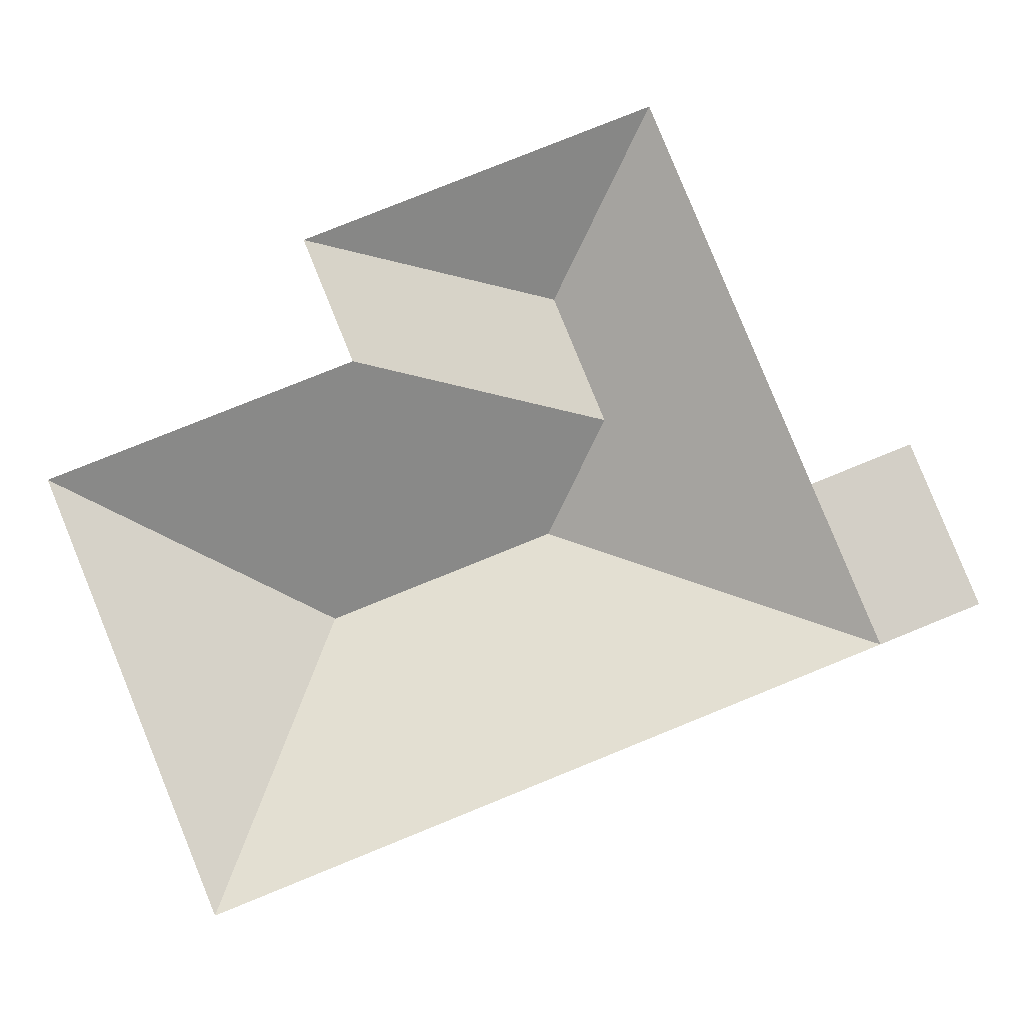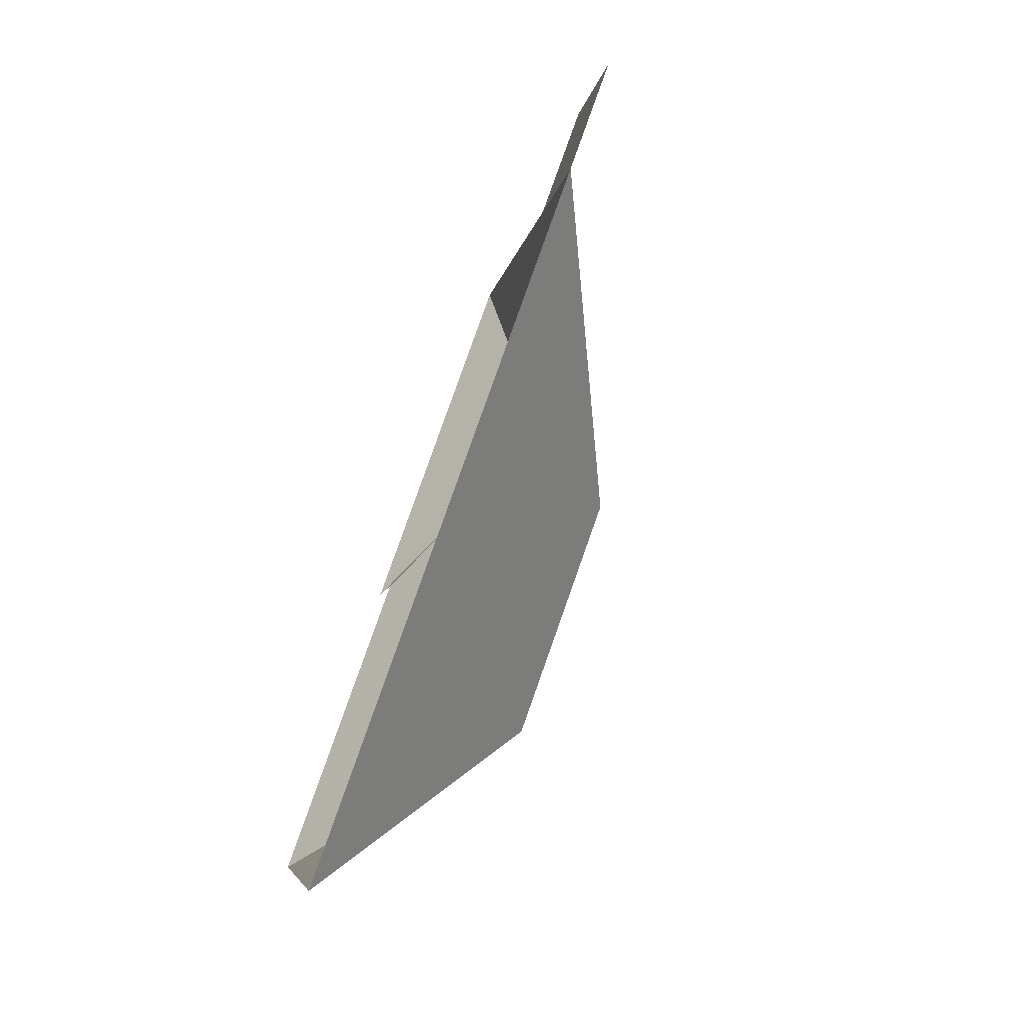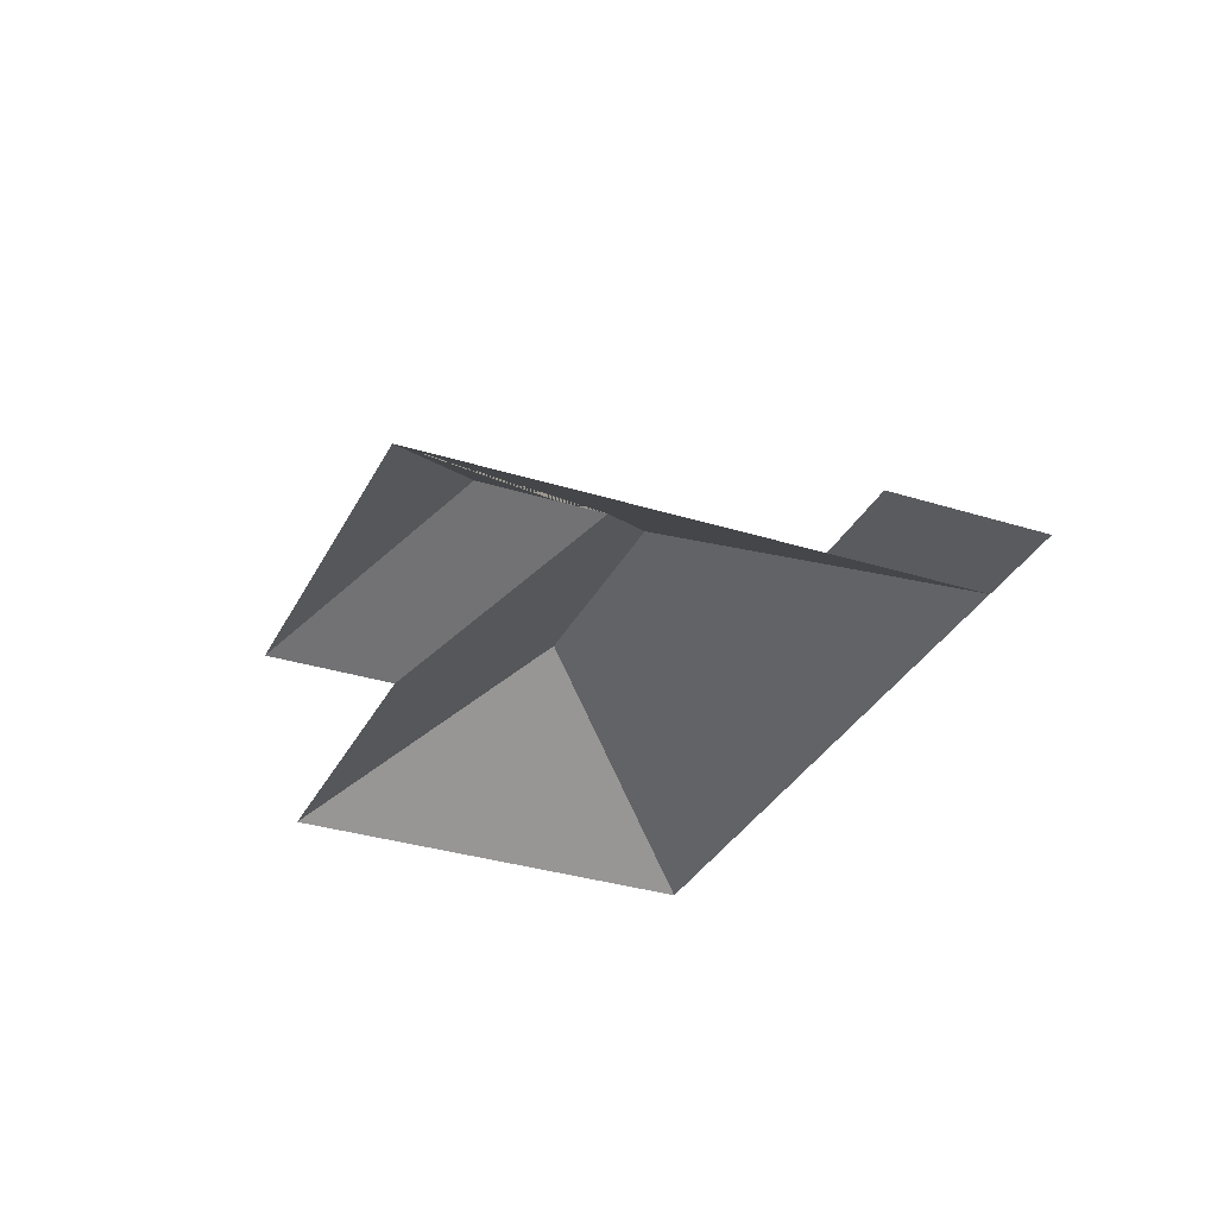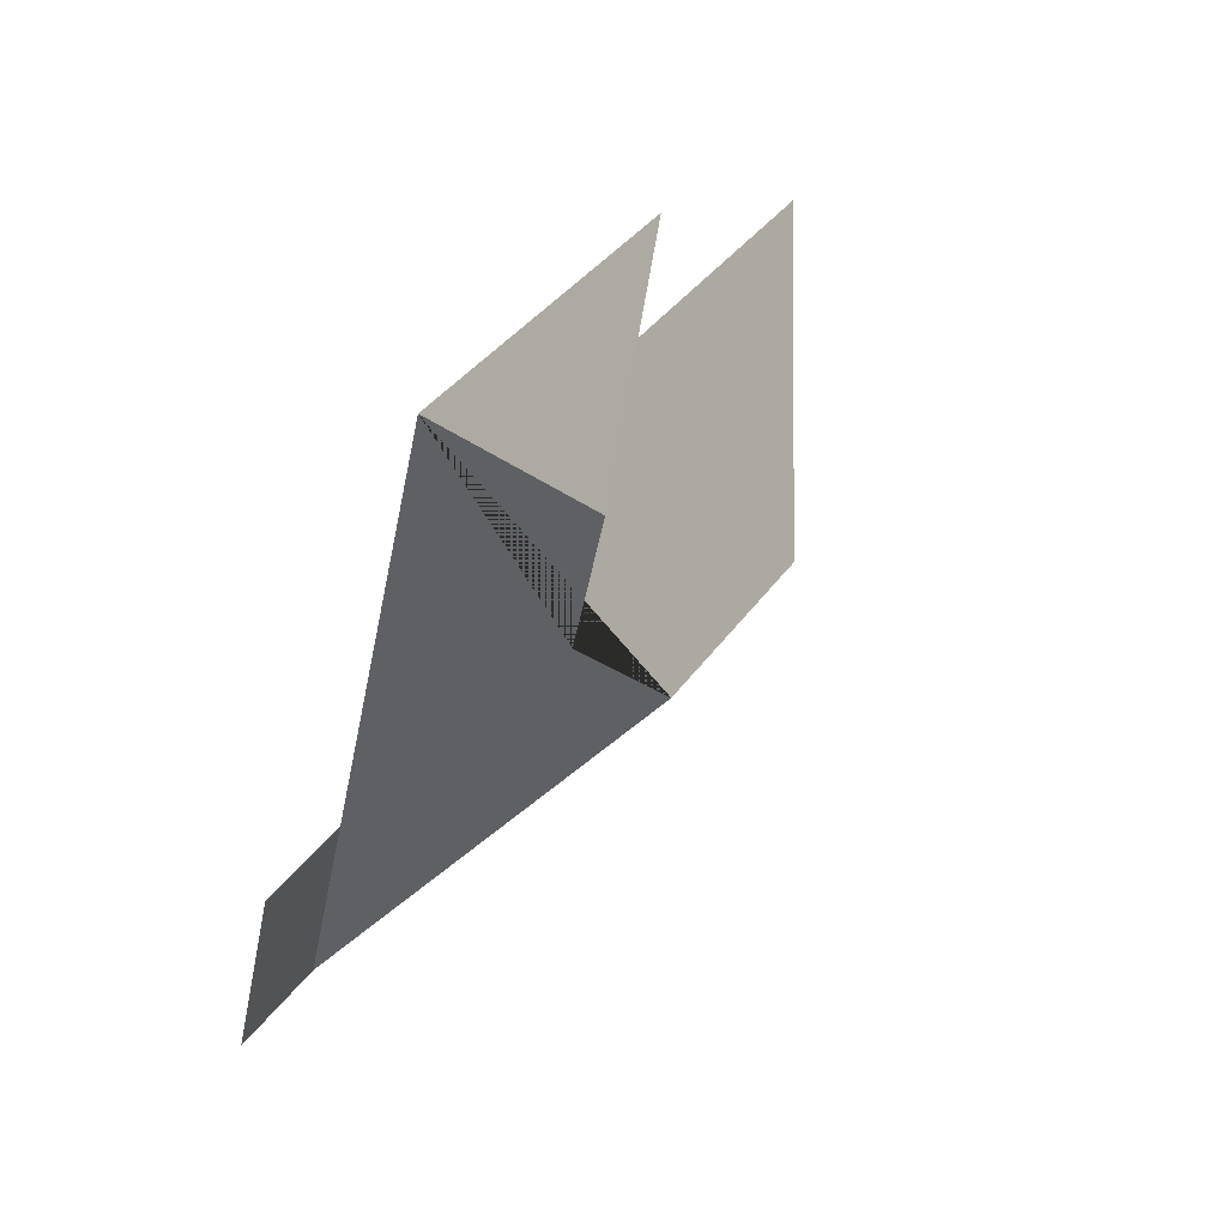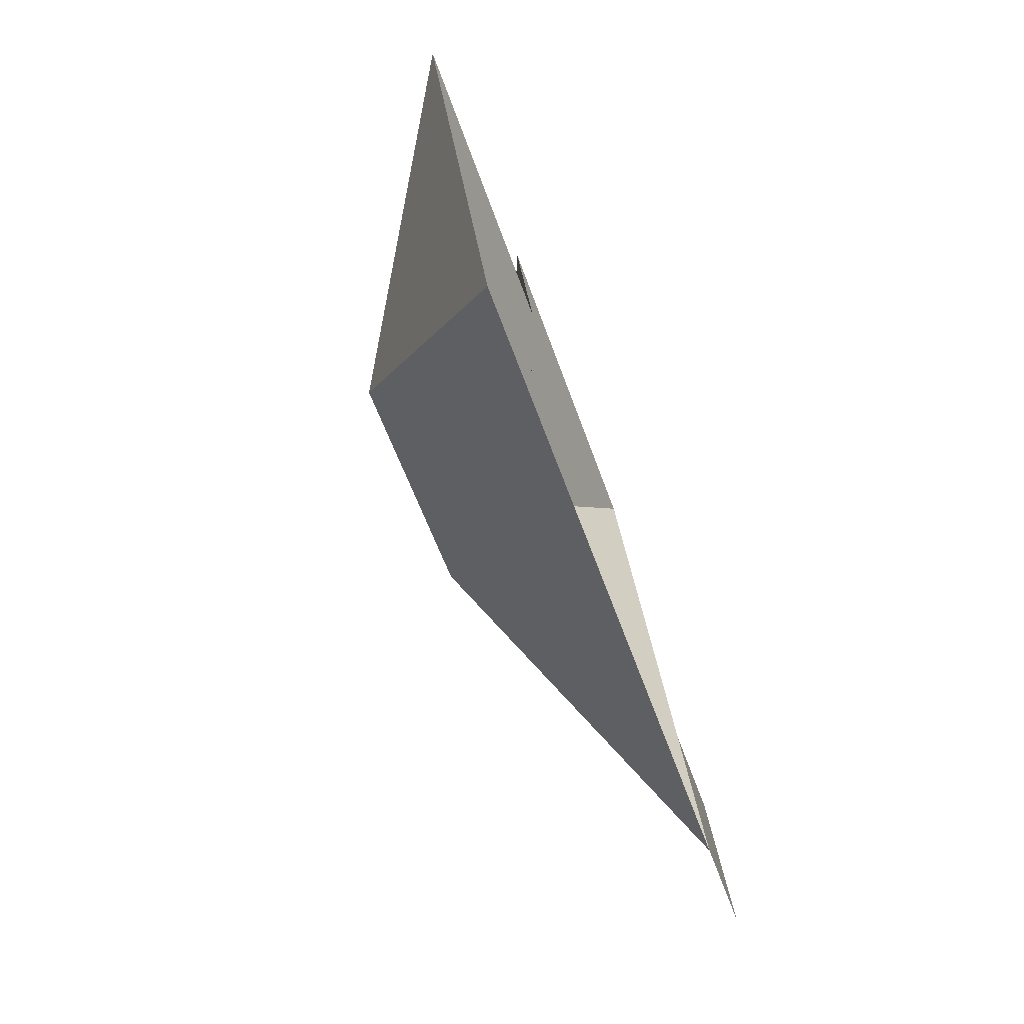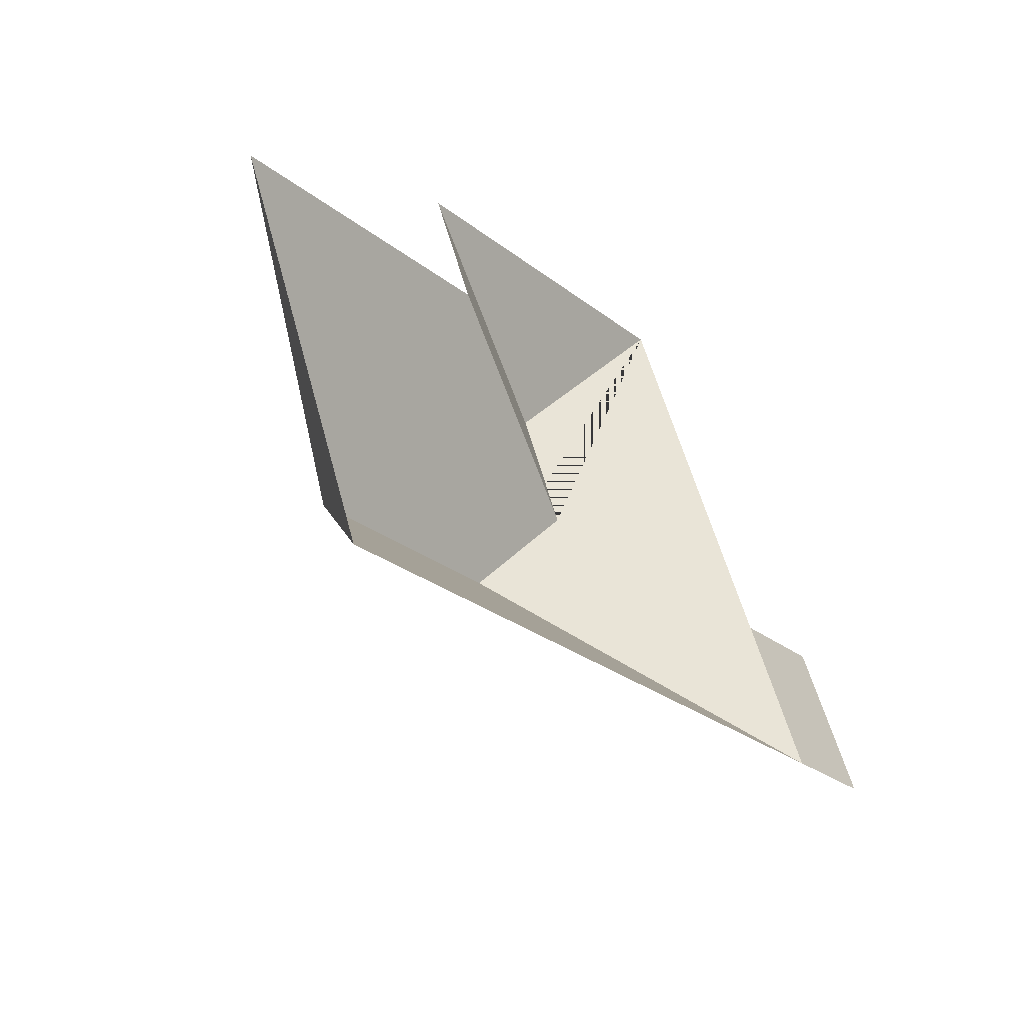
<metadata>
{"format":"obj","ext":"obj","renderer":"f3d","projection":"perspective","resolution":1024,"background":"white","views":[{"elev":-8.0,"azim":-1.4,"up":"+Z"},{"elev":-75.3,"azim":68.9,"up":"+Z"},{"elev":-32.8,"azim":44.3,"up":"+Y"},{"elev":59.0,"azim":120.9,"up":"+Z"},{"elev":-75.3,"azim":-70.4,"up":"+Z"},{"elev":-53.2,"azim":-48.7,"up":"+Z"}]}
</metadata>
<code>
o CG10_500_039073_0004_roof
v 128.2 75 -78.38
v 278.6 75 -17.39
v 238.5 118.3 -94.06
v 20.8 75 -183.9
v 149.9 75 -131.8
v 261 118.3 -149.2
v 139.9 145 -236.3
v 236.7 144.9 -197.2
v 389.9 75 -167.1
v 346.9 75 -184.5
v 417.8 75 -236
v 375.1 75 -253.4
v 95 75 -366.9
v 128.2 0 -78.38
v 278.6 0 -17.39
v 346.9 0 -184.5
v 389.9 0 -167.1
v 417.8 0 -236
v 375.1 0 -253.4
v 95 0 -366.9
v 20.8 0 -183.9
v 149.9 0 -131.8
f 1 2 3
f 2 10 12 8 6 3
f 1 5 6 3
f 8 7 4 5 6
f 12 13 7 8
f 13 4 7
f 10 9 11 12

</code>
